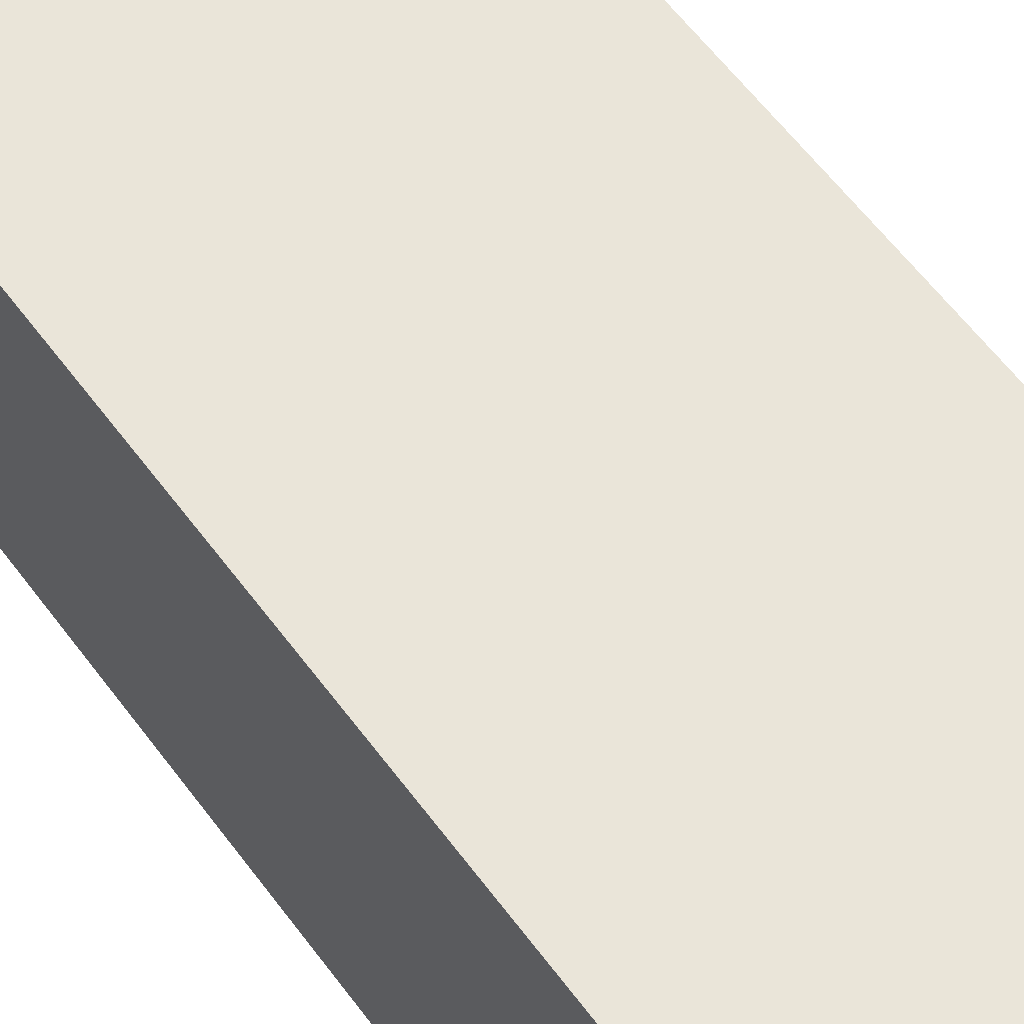
<metadata>
{"format":"obj","ext":"obj","renderer":"f3d","projection":"perspective","resolution":1024,"background":"white","views":[{"elev":58.2,"azim":144.1,"up":"+Y"}]}
</metadata>
<code>
v -0.294 -0.2548 -0.9212
v 0.294 -0.2548 -0.9212
v -0.294 -0.2548 0.9212
v 0.294 -0.2548 0.9212
v -0.294 0.2548 -0.9212
v 0.294 0.2548 -0.9212
v -0.294 0.2548 0.9212
v 0.294 0.2548 0.9212
v 0 0.2548 0
v 0.294 0.2548 0
v 0 0.2548 -0.9212
v -0.294 0.2548 0
v 0 0.2548 0.9212
v -0.294 -0.2548 0
v -0.294 0 0
v -0.294 0 -0.9212
v -0.294 0 0.9212
v 0 -0.2548 -0.9212
v 0 -0.2548 0
v 0.294 -0.2548 0
v 0 -0.2548 0.9212
v 0.294 0 -0.9212
v 0.294 0 0
v 0.294 0 0.9212
v 0 0 0.9212
v 0 0 -0.9212
v -0.147 0.2548 -0.4606
v 0 0.2548 -0.4606
v -0.147 0.2548 -0.9212
v 0.147 0.2548 0.4606
v 0.294 0.2548 0.4606
v 0.147 0.2548 0
v 0.294 0.2548 -0.4606
v 0.147 0.2548 -0.9212
v 0.147 0.2548 -0.4606
v -0.294 0.2548 -0.4606
v -0.147 0.2548 0
v -0.294 0.2548 0.4606
v -0.147 0.2548 0.9212
v -0.147 0.2548 0.4606
v 0.147 0.2548 0.9212
v 0 0.2548 0.4606
v -0.294 -0.2548 -0.4606
v -0.294 -0.1274 -0.4606
v -0.294 -0.1274 -0.9212
v -0.294 -0.2548 0.4606
v -0.294 -0.1274 0.4606
v -0.294 -0.1274 0
v -0.294 0.1274 -0.4606
v -0.294 0.1274 -0.9212
v -0.294 0 -0.4606
v -0.294 -0.1274 0.9212
v -0.294 0 0.4606
v -0.294 0.1274 0.9212
v -0.294 0.1274 0.4606
v -0.294 0.1274 0
v -0.147 -0.2548 -0.9212
v -0.147 -0.2548 -0.4606
v 0.147 -0.2548 -0.9212
v 0.147 -0.2548 -0.4606
v 0 -0.2548 -0.4606
v -0.147 -0.2548 0.4606
v -0.147 -0.2548 0
v 0.294 -0.2548 -0.4606
v 0.147 -0.2548 0
v 0.294 -0.2548 0.4606
v 0.147 -0.2548 0.9212
v 0.147 -0.2548 0.4606
v -0.147 -0.2548 0.9212
v 0 -0.2548 0.4606
v 0.294 -0.1274 -0.9212
v 0.294 0 -0.4606
v 0.294 -0.1274 -0.4606
v 0.294 0.1274 -0.9212
v 0.294 0.1274 -0.4606
v 0.294 0.1274 0.4606
v 0.294 0.1274 0
v 0.294 -0.1274 0
v 0.294 0.1274 0.9212
v 0.294 0 0.4606
v 0.294 -0.1274 0.9212
v 0.294 -0.1274 0.4606
v 0 -0.1274 0.9212
v -0.147 -0.1274 0.9212
v 0.147 -0.1274 0.9212
v 0.147 0.1274 0.9212
v 0.147 0 0.9212
v -0.147 0 0.9212
v 0 0.1274 0.9212
v -0.147 0.1274 0.9212
v -0.147 -0.1274 -0.9212
v -0.147 0.1274 -0.9212
v -0.147 0 -0.9212
v 0.147 -0.1274 -0.9212
v 0 -0.1274 -0.9212
v 0.147 0 -0.9212
v 0 0.1274 -0.9212
v 0.147 0.1274 -0.9212
v -0.2205 0.2548 -0.6909
v -0.147 0.2548 -0.6909
v -0.2205 0.2548 -0.9212
v -0.07349 0.2548 -0.2303
v 0 0.2548 -0.2303
v -0.07349 0.2548 -0.4606
v 0 0.2548 -0.6909
v -0.07349 0.2548 -0.9212
v -0.07349 0.2548 -0.6909
v 0.07349 0.2548 0.2303
v 0.147 0.2548 0.2303
v 0.07349 0.2548 0
v 0.2205 0.2548 0.6909
v 0.294 0.2548 0.6909
v 0.2205 0.2548 0.4606
v 0.294 0.2548 0.2303
v 0.2205 0.2548 0
v 0.2205 0.2548 0.2303
v 0.294 0.2548 -0.2303
v 0.2205 0.2548 -0.4606
v 0.2205 0.2548 -0.2303
v 0.294 0.2548 -0.6909
v 0.2205 0.2548 -0.9212
v 0.2205 0.2548 -0.6909
v 0.07349 0.2548 -0.9212
v 0.07349 0.2548 -0.6909
v 0.147 0.2548 -0.6909
v 0.07349 0.2548 -0.2303
v 0.147 0.2548 -0.2303
v 0.07349 0.2548 -0.4606
v -0.294 0.2548 -0.6909
v -0.2205 0.2548 -0.4606
v -0.294 0.2548 -0.2303
v -0.2205 0.2548 0
v -0.2205 0.2548 -0.2303
v -0.07349 0.2548 0
v -0.147 0.2548 -0.2303
v -0.294 0.2548 0.2303
v -0.2205 0.2548 0.4606
v -0.2205 0.2548 0.2303
v -0.294 0.2548 0.6909
v -0.2205 0.2548 0.9212
v -0.2205 0.2548 0.6909
v -0.07349 0.2548 0.9212
v -0.07349 0.2548 0.6909
v -0.147 0.2548 0.6909
v 0.07349 0.2548 0.9212
v 0.07349 0.2548 0.6909
v 0 0.2548 0.6909
v 0.2205 0.2548 0.9212
v 0.147 0.2548 0.6909
v 0 0.2548 0.2303
v 0.07349 0.2548 0.4606
v -0.147 0.2548 0.2303
v -0.07349 0.2548 0.4606
v -0.07349 0.2548 0.2303
v -0.294 -0.2548 -0.6909
v -0.294 -0.1911 -0.6909
v -0.294 -0.1911 -0.9212
v -0.294 -0.2548 -0.2303
v -0.294 -0.1911 -0.2303
v -0.294 -0.1911 -0.4606
v -0.294 -0.06371 -0.6909
v -0.294 -0.06371 -0.9212
v -0.294 -0.1274 -0.6909
v -0.294 -0.2548 0.2303
v -0.294 -0.1911 0.2303
v -0.294 -0.1911 0
v -0.294 -0.2548 0.6909
v -0.294 -0.1911 0.6909
v -0.294 -0.1911 0.4606
v -0.294 -0.06371 0.2303
v -0.294 -0.06371 0
v -0.294 -0.1274 0.2303
v -0.294 0.06371 -0.2303
v -0.294 0.06371 -0.4606
v -0.294 0 -0.2303
v -0.294 0.1911 -0.6909
v -0.294 0.1911 -0.9212
v -0.294 0.1274 -0.6909
v -0.294 0.06371 -0.9212
v -0.294 0 -0.6909
v -0.294 0.06371 -0.6909
v -0.294 -0.1274 -0.2303
v -0.294 -0.06371 -0.2303
v -0.294 -0.06371 -0.4606
v -0.294 -0.1911 0.9212
v -0.294 -0.1274 0.6909
v -0.294 -0.06371 0.9212
v -0.294 0 0.6909
v -0.294 -0.06371 0.6909
v -0.294 0 0.2303
v -0.294 -0.06371 0.4606
v -0.294 0.06371 0.9212
v -0.294 0.1274 0.6909
v -0.294 0.06371 0.6909
v -0.294 0.1911 0.9212
v -0.294 0.1911 0.6909
v -0.294 0.1911 0.2303
v -0.294 0.1911 0.4606
v -0.294 0.1911 -0.2303
v -0.294 0.1911 0
v -0.294 0.1911 -0.4606
v -0.294 0.06371 0
v -0.294 0.1274 -0.2303
v -0.294 0.06371 0.4606
v -0.294 0.1274 0.2303
v -0.294 0.06371 0.2303
v -0.2205 -0.2548 -0.9212
v -0.2205 -0.2548 -0.6909
v -0.07349 -0.2548 -0.9212
v -0.07349 -0.2548 -0.6909
v -0.147 -0.2548 -0.6909
v -0.2205 -0.2548 -0.2303
v -0.2205 -0.2548 -0.4606
v 0.07349 -0.2548 -0.9212
v 0.07349 -0.2548 -0.6909
v 0 -0.2548 -0.6909
v 0.2205 -0.2548 -0.9212
v 0.2205 -0.2548 -0.6909
v 0.147 -0.2548 -0.6909
v 0.07349 -0.2548 -0.2303
v 0 -0.2548 -0.2303
v 0.07349 -0.2548 -0.4606
v -0.07349 -0.2548 0.2303
v -0.147 -0.2548 0.2303
v -0.07349 -0.2548 0
v -0.2205 -0.2548 0.6909
v -0.2205 -0.2548 0.4606
v -0.2205 -0.2548 0
v -0.2205 -0.2548 0.2303
v -0.07349 -0.2548 -0.4606
v -0.07349 -0.2548 -0.2303
v -0.147 -0.2548 -0.2303
v 0.294 -0.2548 -0.6909
v 0.2205 -0.2548 -0.4606
v 0.294 -0.2548 -0.2303
v 0.2205 -0.2548 0
v 0.2205 -0.2548 -0.2303
v 0.07349 -0.2548 0
v 0.147 -0.2548 -0.2303
v 0.294 -0.2548 0.2303
v 0.2205 -0.2548 0.4606
v 0.2205 -0.2548 0.2303
v 0.294 -0.2548 0.6909
v 0.2205 -0.2548 0.9212
v 0.2205 -0.2548 0.6909
v 0.07349 -0.2548 0.9212
v 0.07349 -0.2548 0.6909
v 0.147 -0.2548 0.6909
v -0.07349 -0.2548 0.9212
v -0.07349 -0.2548 0.6909
v 0 -0.2548 0.6909
v -0.2205 -0.2548 0.9212
v -0.147 -0.2548 0.6909
v 0 -0.2548 0.2303
v -0.07349 -0.2548 0.4606
v 0.147 -0.2548 0.2303
v 0.07349 -0.2548 0.4606
v 0.07349 -0.2548 0.2303
v 0.294 -0.1911 -0.9212
v 0.294 -0.1274 -0.6909
v 0.294 -0.1911 -0.6909
v 0.294 -0.06371 -0.9212
v 0.294 0 -0.6909
v 0.294 -0.06371 -0.6909
v 0.294 0 -0.2303
v 0.294 -0.06371 -0.2303
v 0.294 -0.06371 -0.4606
v 0.294 0.06371 -0.9212
v 0.294 0.1274 -0.6909
v 0.294 0.06371 -0.6909
v 0.294 0.1911 -0.9212
v 0.294 0.1911 -0.6909
v 0.294 0.1911 -0.2303
v 0.294 0.1911 -0.4606
v 0.294 0.1911 0.2303
v 0.294 0.1911 0
v 0.294 0.1911 0.6909
v 0.294 0.1911 0.4606
v 0.294 0.06371 0.2303
v 0.294 0.06371 0
v 0.294 0.1274 0.2303
v 0.294 0.06371 -0.4606
v 0.294 0.1274 -0.2303
v 0.294 0.06371 -0.2303
v 0.294 -0.1911 -0.4606
v 0.294 -0.06371 0
v 0.294 -0.1274 -0.2303
v 0.294 -0.1911 0
v 0.294 -0.1911 -0.2303
v 0.294 0.06371 0.4606
v 0.294 0 0.2303
v 0.294 0.1911 0.9212
v 0.294 0.1274 0.6909
v 0.294 0.06371 0.9212
v 0.294 0 0.6909
v 0.294 0.06371 0.6909
v 0.294 -0.06371 0.9212
v 0.294 -0.1274 0.6909
v 0.294 -0.06371 0.6909
v 0.294 -0.1911 0.9212
v 0.294 -0.1911 0.6909
v 0.294 -0.1911 0.2303
v 0.294 -0.1911 0.4606
v 0.294 -0.06371 0.2303
v 0.294 -0.06371 0.4606
v 0.294 -0.1274 0.2303
v -0.147 -0.1911 0.9212
v -0.2205 -0.1911 0.9212
v 0 -0.1911 0.9212
v -0.07349 -0.1911 0.9212
v 0 -0.06371 0.9212
v -0.07349 -0.06371 0.9212
v -0.07349 -0.1274 0.9212
v 0.147 -0.1911 0.9212
v 0.07349 -0.1911 0.9212
v 0.2205 -0.1911 0.9212
v 0.2205 -0.06371 0.9212
v 0.2205 -0.1274 0.9212
v 0.2205 0.06371 0.9212
v 0.2205 0 0.9212
v 0.2205 0.1911 0.9212
v 0.2205 0.1274 0.9212
v 0.07349 0.06371 0.9212
v 0.07349 0 0.9212
v 0.147 0.06371 0.9212
v 0.07349 -0.1274 0.9212
v 0.147 -0.06371 0.9212
v 0.07349 -0.06371 0.9212
v -0.2205 -0.1274 0.9212
v -0.07349 0 0.9212
v -0.147 -0.06371 0.9212
v -0.2205 0 0.9212
v -0.2205 -0.06371 0.9212
v 0.07349 0.1274 0.9212
v 0 0.06371 0.9212
v 0.147 0.1911 0.9212
v 0 0.1911 0.9212
v 0.07349 0.1911 0.9212
v -0.147 0.1911 0.9212
v -0.07349 0.1911 0.9212
v -0.2205 0.1911 0.9212
v -0.2205 0.06371 0.9212
v -0.2205 0.1274 0.9212
v -0.07349 0.06371 0.9212
v -0.07349 0.1274 0.9212
v -0.147 0.06371 0.9212
v -0.2205 -0.1911 -0.9212
v -0.2205 -0.06371 -0.9212
v -0.2205 -0.1274 -0.9212
v -0.07349 -0.1911 -0.9212
v -0.147 -0.1911 -0.9212
v -0.2205 0.06371 -0.9212
v -0.2205 0 -0.9212
v -0.2205 0.1911 -0.9212
v -0.2205 0.1274 -0.9212
v -0.07349 0.06371 -0.9212
v -0.07349 0 -0.9212
v -0.147 0.06371 -0.9212
v 0.07349 -0.06371 -0.9212
v 0.07349 -0.1274 -0.9212
v 0 -0.06371 -0.9212
v 0.2205 -0.1911 -0.9212
v 0.147 -0.1911 -0.9212
v 0 -0.1911 -0.9212
v 0.07349 -0.1911 -0.9212
v -0.147 -0.06371 -0.9212
v -0.07349 -0.06371 -0.9212
v -0.07349 -0.1274 -0.9212
v 0.2205 -0.1274 -0.9212
v 0.07349 0 -0.9212
v 0.147 -0.06371 -0.9212
v 0.2205 0 -0.9212
v 0.2205 -0.06371 -0.9212
v -0.07349 0.1274 -0.9212
v 0 0.06371 -0.9212
v -0.147 0.1911 -0.9212
v 0 0.1911 -0.9212
v -0.07349 0.1911 -0.9212
v 0.147 0.1911 -0.9212
v 0.07349 0.1911 -0.9212
v 0.2205 0.1911 -0.9212
v 0.2205 0.06371 -0.9212
v 0.2205 0.1274 -0.9212
v 0.07349 0.06371 -0.9212
v 0.07349 0.1274 -0.9212
v 0.147 0.06371 -0.9212
f 5 99 101
f 99 27 100
f 100 29 101
f 99 100 101
f 27 102 104
f 102 9 103
f 103 28 104
f 102 103 104
f 28 105 107
f 105 11 106
f 106 29 107
f 105 106 107
f 27 104 100
f 104 28 107
f 107 29 100
f 104 107 100
f 9 108 110
f 108 30 109
f 109 32 110
f 108 109 110
f 30 111 113
f 111 8 112
f 112 31 113
f 111 112 113
f 31 114 116
f 114 10 115
f 115 32 116
f 114 115 116
f 30 113 109
f 113 31 116
f 116 32 109
f 113 116 109
f 10 117 119
f 117 33 118
f 118 35 119
f 117 118 119
f 33 120 122
f 120 6 121
f 121 34 122
f 120 121 122
f 34 123 125
f 123 11 124
f 124 35 125
f 123 124 125
f 33 122 118
f 122 34 125
f 125 35 118
f 122 125 118
f 9 110 103
f 110 32 126
f 126 28 103
f 110 126 103
f 32 115 127
f 115 10 119
f 119 35 127
f 115 119 127
f 35 124 128
f 124 11 105
f 105 28 128
f 124 105 128
f 32 127 126
f 127 35 128
f 128 28 126
f 127 128 126
f 5 129 99
f 129 36 130
f 130 27 99
f 129 130 99
f 36 131 133
f 131 12 132
f 132 37 133
f 131 132 133
f 37 134 135
f 134 9 102
f 102 27 135
f 134 102 135
f 36 133 130
f 133 37 135
f 135 27 130
f 133 135 130
f 12 136 138
f 136 38 137
f 137 40 138
f 136 137 138
f 38 139 141
f 139 7 140
f 140 39 141
f 139 140 141
f 39 142 144
f 142 13 143
f 143 40 144
f 142 143 144
f 38 141 137
f 141 39 144
f 144 40 137
f 141 144 137
f 13 145 147
f 145 41 146
f 146 42 147
f 145 146 147
f 41 148 149
f 148 8 111
f 111 30 149
f 148 111 149
f 30 108 151
f 108 9 150
f 150 42 151
f 108 150 151
f 41 149 146
f 149 30 151
f 151 42 146
f 149 151 146
f 12 138 132
f 138 40 152
f 152 37 132
f 138 152 132
f 40 143 153
f 143 13 147
f 147 42 153
f 143 147 153
f 42 150 154
f 150 9 134
f 134 37 154
f 150 134 154
f 40 153 152
f 153 42 154
f 154 37 152
f 153 154 152
f 1 155 157
f 155 43 156
f 156 45 157
f 155 156 157
f 43 158 160
f 158 14 159
f 159 44 160
f 158 159 160
f 44 161 163
f 161 16 162
f 162 45 163
f 161 162 163
f 43 160 156
f 160 44 163
f 163 45 156
f 160 163 156
f 14 164 166
f 164 46 165
f 165 48 166
f 164 165 166
f 46 167 169
f 167 3 168
f 168 47 169
f 167 168 169
f 47 170 172
f 170 15 171
f 171 48 172
f 170 171 172
f 46 169 165
f 169 47 172
f 172 48 165
f 169 172 165
f 15 173 175
f 173 49 174
f 174 51 175
f 173 174 175
f 49 176 178
f 176 5 177
f 177 50 178
f 176 177 178
f 50 179 181
f 179 16 180
f 180 51 181
f 179 180 181
f 49 178 174
f 178 50 181
f 181 51 174
f 178 181 174
f 14 166 159
f 166 48 182
f 182 44 159
f 166 182 159
f 48 171 183
f 171 15 175
f 175 51 183
f 171 175 183
f 51 180 184
f 180 16 161
f 161 44 184
f 180 161 184
f 48 183 182
f 183 51 184
f 184 44 182
f 183 184 182
f 3 185 168
f 185 52 186
f 186 47 168
f 185 186 168
f 52 187 189
f 187 17 188
f 188 53 189
f 187 188 189
f 53 190 191
f 190 15 170
f 170 47 191
f 190 170 191
f 52 189 186
f 189 53 191
f 191 47 186
f 189 191 186
f 17 192 194
f 192 54 193
f 193 55 194
f 192 193 194
f 54 195 196
f 195 7 139
f 139 38 196
f 195 139 196
f 38 136 198
f 136 12 197
f 197 55 198
f 136 197 198
f 54 196 193
f 196 38 198
f 198 55 193
f 196 198 193
f 12 131 200
f 131 36 199
f 199 56 200
f 131 199 200
f 36 129 201
f 129 5 176
f 176 49 201
f 129 176 201
f 49 173 203
f 173 15 202
f 202 56 203
f 173 202 203
f 36 201 199
f 201 49 203
f 203 56 199
f 201 203 199
f 17 194 188
f 194 55 204
f 204 53 188
f 194 204 188
f 55 197 205
f 197 12 200
f 200 56 205
f 197 200 205
f 56 202 206
f 202 15 190
f 190 53 206
f 202 190 206
f 55 205 204
f 205 56 206
f 206 53 204
f 205 206 204
f 1 207 155
f 207 57 208
f 208 43 155
f 207 208 155
f 57 209 211
f 209 18 210
f 210 58 211
f 209 210 211
f 58 212 213
f 212 14 158
f 158 43 213
f 212 158 213
f 57 211 208
f 211 58 213
f 213 43 208
f 211 213 208
f 18 214 216
f 214 59 215
f 215 61 216
f 214 215 216
f 59 217 219
f 217 2 218
f 218 60 219
f 217 218 219
f 60 220 222
f 220 19 221
f 221 61 222
f 220 221 222
f 59 219 215
f 219 60 222
f 222 61 215
f 219 222 215
f 19 223 225
f 223 62 224
f 224 63 225
f 223 224 225
f 62 226 227
f 226 3 167
f 167 46 227
f 226 167 227
f 46 164 229
f 164 14 228
f 228 63 229
f 164 228 229
f 62 227 224
f 227 46 229
f 229 63 224
f 227 229 224
f 18 216 210
f 216 61 230
f 230 58 210
f 216 230 210
f 61 221 231
f 221 19 225
f 225 63 231
f 221 225 231
f 63 228 232
f 228 14 212
f 212 58 232
f 228 212 232
f 61 231 230
f 231 63 232
f 232 58 230
f 231 232 230
f 2 233 218
f 233 64 234
f 234 60 218
f 233 234 218
f 64 235 237
f 235 20 236
f 236 65 237
f 235 236 237
f 65 238 239
f 238 19 220
f 220 60 239
f 238 220 239
f 64 237 234
f 237 65 239
f 239 60 234
f 237 239 234
f 20 240 242
f 240 66 241
f 241 68 242
f 240 241 242
f 66 243 245
f 243 4 244
f 244 67 245
f 243 244 245
f 67 246 248
f 246 21 247
f 247 68 248
f 246 247 248
f 66 245 241
f 245 67 248
f 248 68 241
f 245 248 241
f 21 249 251
f 249 69 250
f 250 70 251
f 249 250 251
f 69 252 253
f 252 3 226
f 226 62 253
f 252 226 253
f 62 223 255
f 223 19 254
f 254 70 255
f 223 254 255
f 69 253 250
f 253 62 255
f 255 70 250
f 253 255 250
f 20 242 236
f 242 68 256
f 256 65 236
f 242 256 236
f 68 247 257
f 247 21 251
f 251 70 257
f 247 251 257
f 70 254 258
f 254 19 238
f 238 65 258
f 254 238 258
f 68 257 256
f 257 70 258
f 258 65 256
f 257 258 256
f 2 259 261
f 259 71 260
f 260 73 261
f 259 260 261
f 71 262 264
f 262 22 263
f 263 72 264
f 262 263 264
f 72 265 267
f 265 23 266
f 266 73 267
f 265 266 267
f 71 264 260
f 264 72 267
f 267 73 260
f 264 267 260
f 22 268 270
f 268 74 269
f 269 75 270
f 268 269 270
f 74 271 272
f 271 6 120
f 120 33 272
f 271 120 272
f 33 117 274
f 117 10 273
f 273 75 274
f 117 273 274
f 74 272 269
f 272 33 274
f 274 75 269
f 272 274 269
f 10 114 276
f 114 31 275
f 275 77 276
f 114 275 276
f 31 112 278
f 112 8 277
f 277 76 278
f 112 277 278
f 76 279 281
f 279 23 280
f 280 77 281
f 279 280 281
f 31 278 275
f 278 76 281
f 281 77 275
f 278 281 275
f 22 270 263
f 270 75 282
f 282 72 263
f 270 282 263
f 75 273 283
f 273 10 276
f 276 77 283
f 273 276 283
f 77 280 284
f 280 23 265
f 265 72 284
f 280 265 284
f 75 283 282
f 283 77 284
f 284 72 282
f 283 284 282
f 2 261 233
f 261 73 285
f 285 64 233
f 261 285 233
f 73 266 287
f 266 23 286
f 286 78 287
f 266 286 287
f 78 288 289
f 288 20 235
f 235 64 289
f 288 235 289
f 73 287 285
f 287 78 289
f 289 64 285
f 287 289 285
f 23 279 291
f 279 76 290
f 290 80 291
f 279 290 291
f 76 277 293
f 277 8 292
f 292 79 293
f 277 292 293
f 79 294 296
f 294 24 295
f 295 80 296
f 294 295 296
f 76 293 290
f 293 79 296
f 296 80 290
f 293 296 290
f 24 297 299
f 297 81 298
f 298 82 299
f 297 298 299
f 81 300 301
f 300 4 243
f 243 66 301
f 300 243 301
f 66 240 303
f 240 20 302
f 302 82 303
f 240 302 303
f 81 301 298
f 301 66 303
f 303 82 298
f 301 303 298
f 23 291 286
f 291 80 304
f 304 78 286
f 291 304 286
f 80 295 305
f 295 24 299
f 299 82 305
f 295 299 305
f 82 302 306
f 302 20 288
f 288 78 306
f 302 288 306
f 80 305 304
f 305 82 306
f 306 78 304
f 305 306 304
f 3 252 308
f 252 69 307
f 307 84 308
f 252 307 308
f 69 249 310
f 249 21 309
f 309 83 310
f 249 309 310
f 83 311 313
f 311 25 312
f 312 84 313
f 311 312 313
f 69 310 307
f 310 83 313
f 313 84 307
f 310 313 307
f 21 246 315
f 246 67 314
f 314 85 315
f 246 314 315
f 67 244 316
f 244 4 300
f 300 81 316
f 244 300 316
f 81 297 318
f 297 24 317
f 317 85 318
f 297 317 318
f 67 316 314
f 316 81 318
f 318 85 314
f 316 318 314
f 24 294 320
f 294 79 319
f 319 87 320
f 294 319 320
f 79 292 322
f 292 8 321
f 321 86 322
f 292 321 322
f 86 323 325
f 323 25 324
f 324 87 325
f 323 324 325
f 79 322 319
f 322 86 325
f 325 87 319
f 322 325 319
f 21 315 309
f 315 85 326
f 326 83 309
f 315 326 309
f 85 317 327
f 317 24 320
f 320 87 327
f 317 320 327
f 87 324 328
f 324 25 311
f 311 83 328
f 324 311 328
f 85 327 326
f 327 87 328
f 328 83 326
f 327 328 326
f 3 308 185
f 308 84 329
f 329 52 185
f 308 329 185
f 84 312 331
f 312 25 330
f 330 88 331
f 312 330 331
f 88 332 333
f 332 17 187
f 187 52 333
f 332 187 333
f 84 331 329
f 331 88 333
f 333 52 329
f 331 333 329
f 25 323 335
f 323 86 334
f 334 89 335
f 323 334 335
f 86 321 336
f 321 8 148
f 148 41 336
f 321 148 336
f 41 145 338
f 145 13 337
f 337 89 338
f 145 337 338
f 86 336 334
f 336 41 338
f 338 89 334
f 336 338 334
f 13 142 340
f 142 39 339
f 339 90 340
f 142 339 340
f 39 140 341
f 140 7 195
f 195 54 341
f 140 195 341
f 54 192 343
f 192 17 342
f 342 90 343
f 192 342 343
f 39 341 339
f 341 54 343
f 343 90 339
f 341 343 339
f 25 335 330
f 335 89 344
f 344 88 330
f 335 344 330
f 89 337 345
f 337 13 340
f 340 90 345
f 337 340 345
f 90 342 346
f 342 17 332
f 332 88 346
f 342 332 346
f 89 345 344
f 345 90 346
f 346 88 344
f 345 346 344
f 1 157 207
f 157 45 347
f 347 57 207
f 157 347 207
f 45 162 349
f 162 16 348
f 348 91 349
f 162 348 349
f 91 350 351
f 350 18 209
f 209 57 351
f 350 209 351
f 45 349 347
f 349 91 351
f 351 57 347
f 349 351 347
f 16 179 353
f 179 50 352
f 352 93 353
f 179 352 353
f 50 177 355
f 177 5 354
f 354 92 355
f 177 354 355
f 92 356 358
f 356 26 357
f 357 93 358
f 356 357 358
f 50 355 352
f 355 92 358
f 358 93 352
f 355 358 352
f 26 359 361
f 359 94 360
f 360 95 361
f 359 360 361
f 94 362 363
f 362 2 217
f 217 59 363
f 362 217 363
f 59 214 365
f 214 18 364
f 364 95 365
f 214 364 365
f 94 363 360
f 363 59 365
f 365 95 360
f 363 365 360
f 16 353 348
f 353 93 366
f 366 91 348
f 353 366 348
f 93 357 367
f 357 26 361
f 361 95 367
f 357 361 367
f 95 364 368
f 364 18 350
f 350 91 368
f 364 350 368
f 93 367 366
f 367 95 368
f 368 91 366
f 367 368 366
f 2 362 259
f 362 94 369
f 369 71 259
f 362 369 259
f 94 359 371
f 359 26 370
f 370 96 371
f 359 370 371
f 96 372 373
f 372 22 262
f 262 71 373
f 372 262 373
f 94 371 369
f 371 96 373
f 373 71 369
f 371 373 369
f 26 356 375
f 356 92 374
f 374 97 375
f 356 374 375
f 92 354 376
f 354 5 101
f 101 29 376
f 354 101 376
f 29 106 378
f 106 11 377
f 377 97 378
f 106 377 378
f 92 376 374
f 376 29 378
f 378 97 374
f 376 378 374
f 11 123 380
f 123 34 379
f 379 98 380
f 123 379 380
f 34 121 381
f 121 6 271
f 271 74 381
f 121 271 381
f 74 268 383
f 268 22 382
f 382 98 383
f 268 382 383
f 34 381 379
f 381 74 383
f 383 98 379
f 381 383 379
f 26 375 370
f 375 97 384
f 384 96 370
f 375 384 370
f 97 377 385
f 377 11 380
f 380 98 385
f 377 380 385
f 98 382 386
f 382 22 372
f 372 96 386
f 382 372 386
f 97 385 384
f 385 98 386
f 386 96 384
f 385 386 384

</code>
